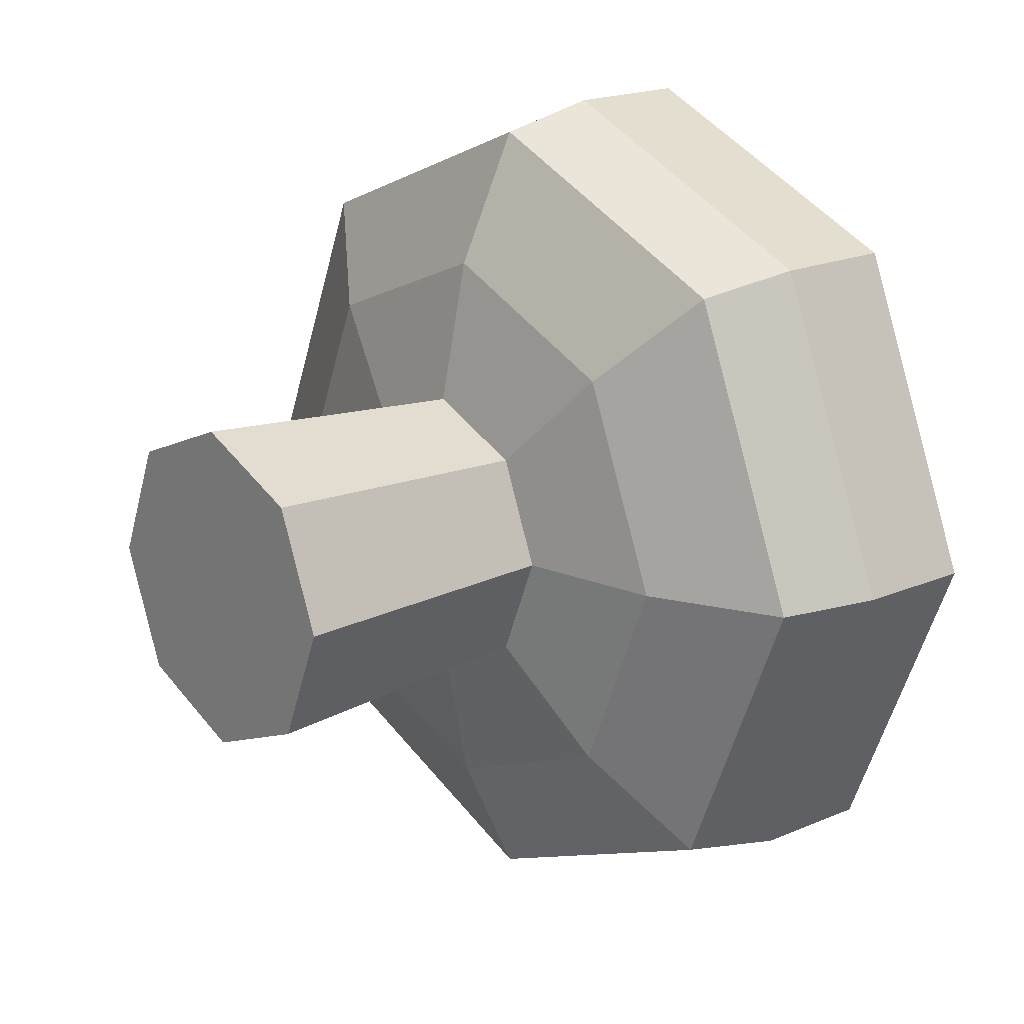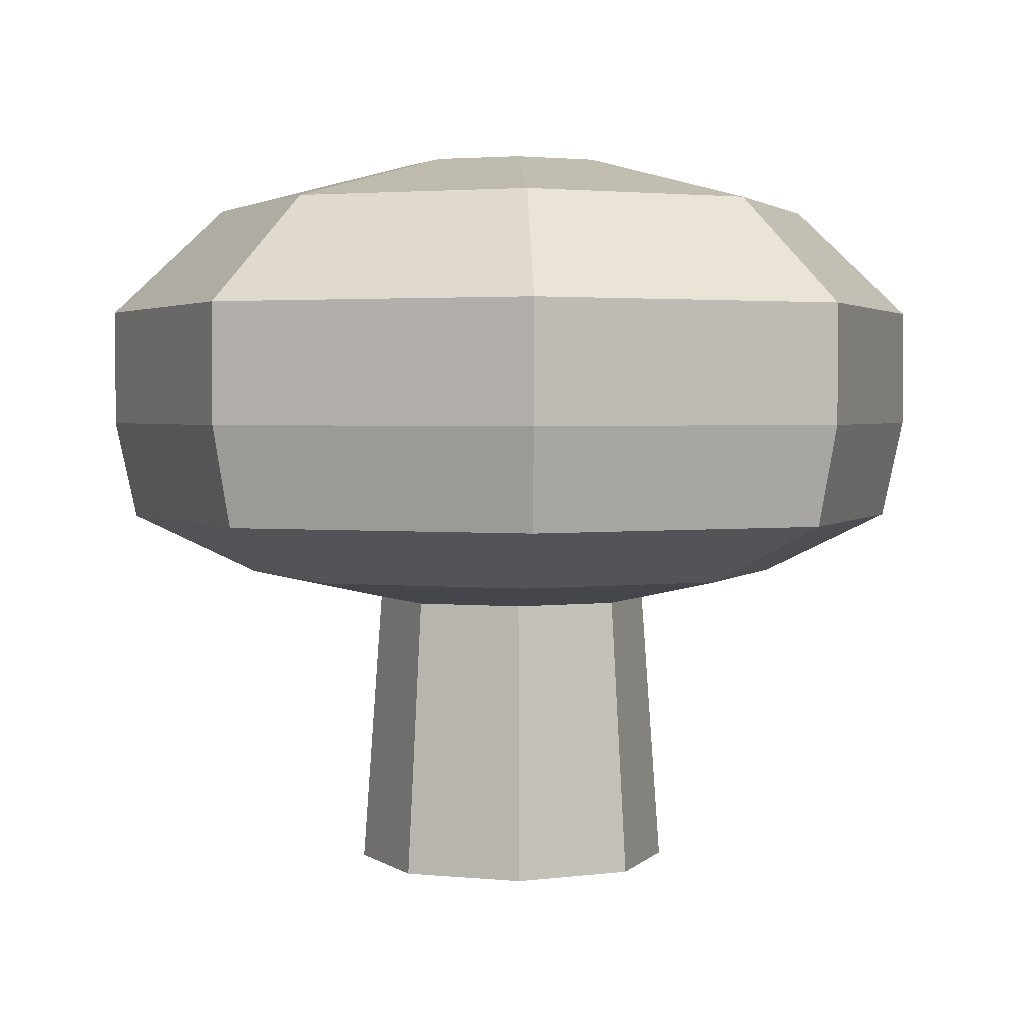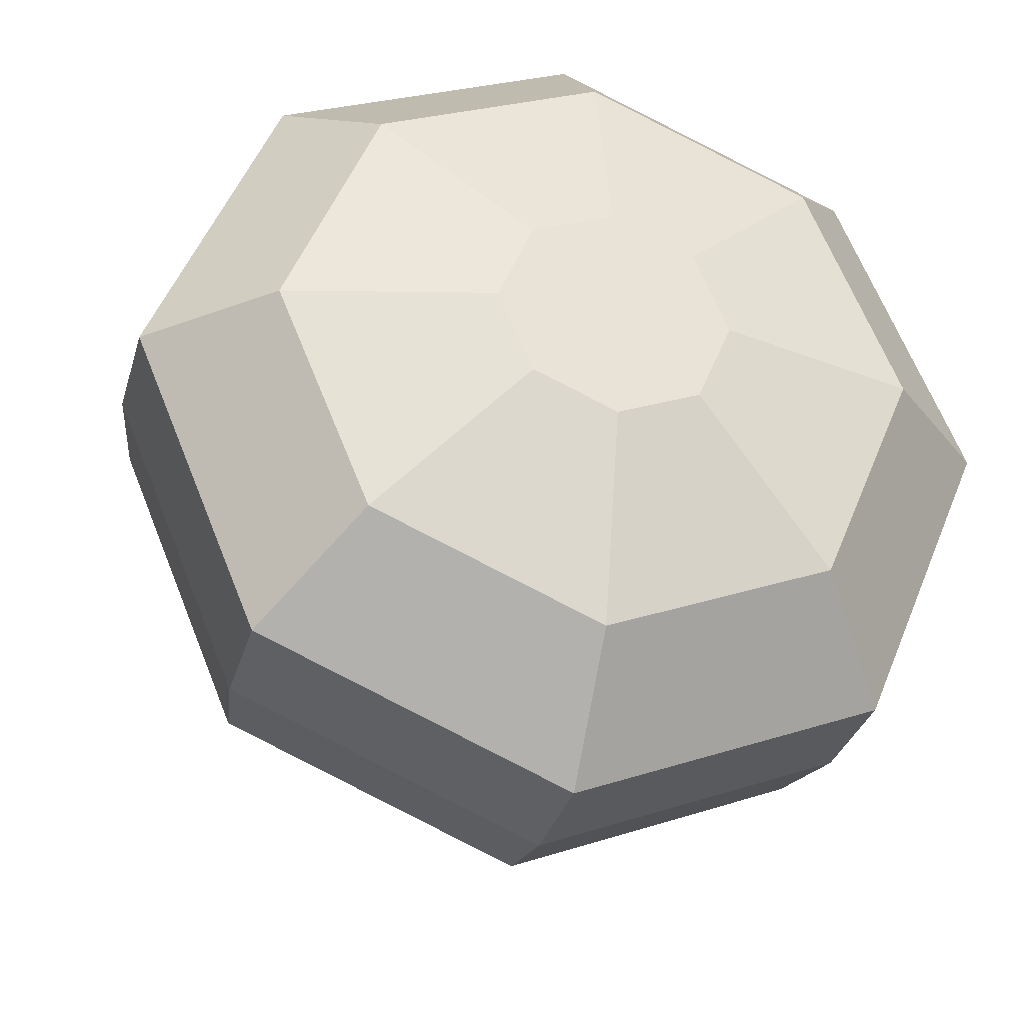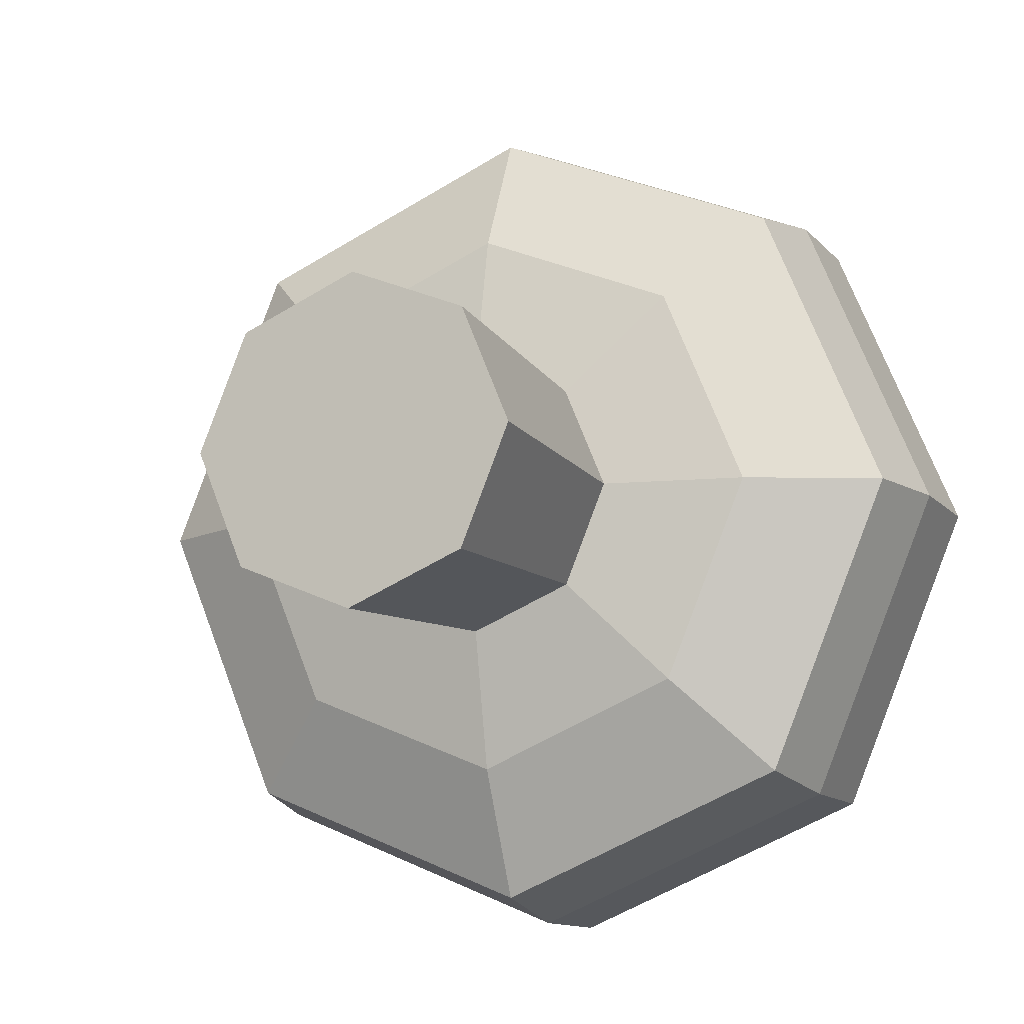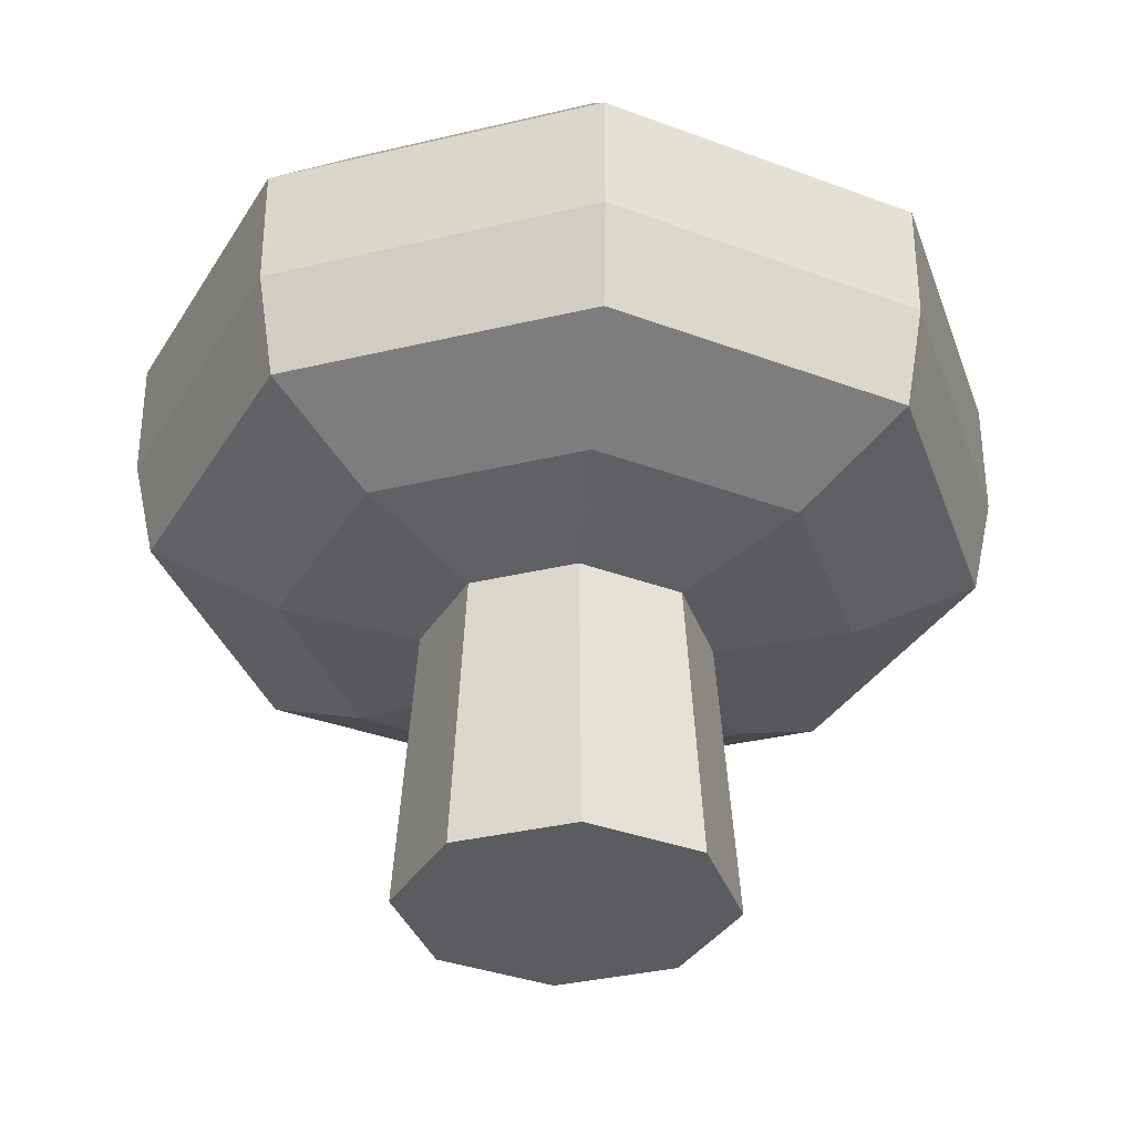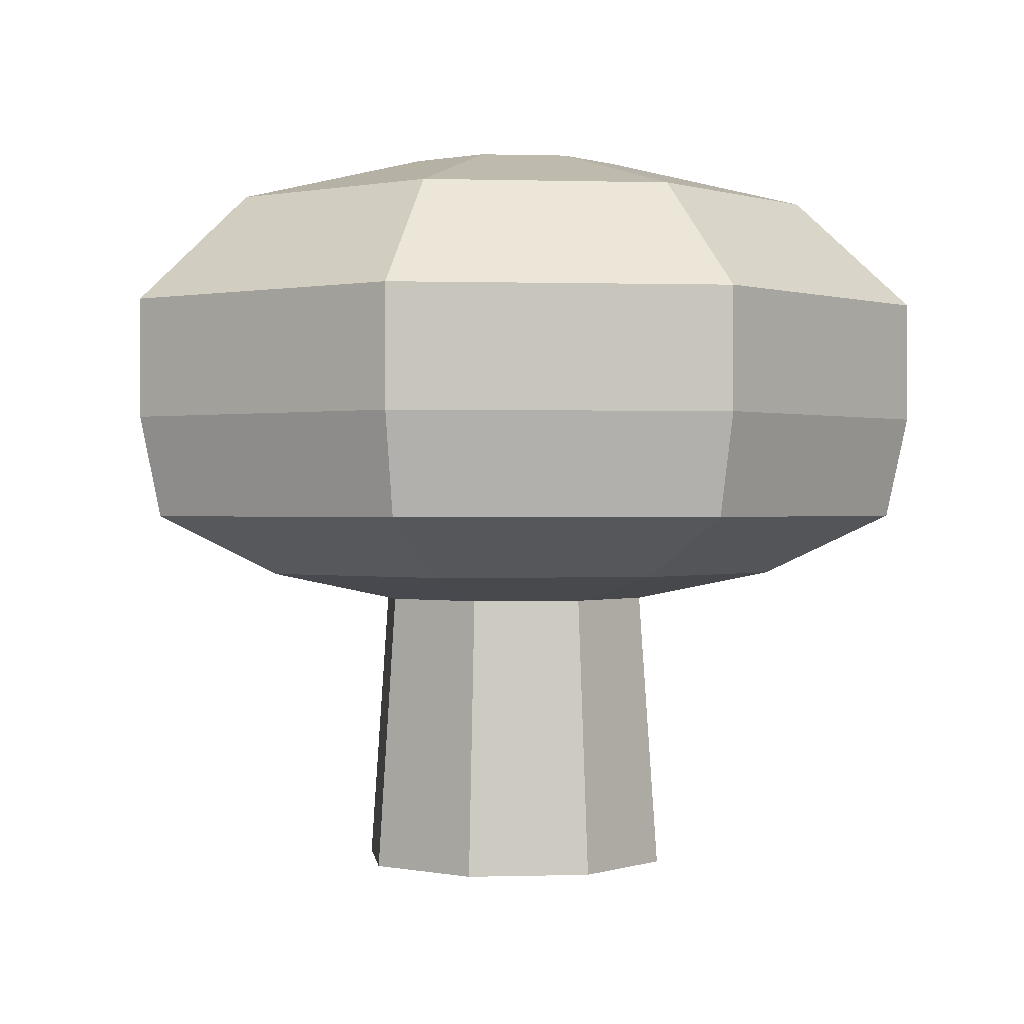
<metadata>
{"format":"obj","ext":"obj","renderer":"f3d","projection":"perspective","resolution":1024,"background":"white","views":[{"elev":18.6,"azim":50.2,"up":"+Z"},{"elev":2.4,"azim":42.3,"up":"+Y"},{"elev":-31.6,"azim":164.9,"up":"+Z"},{"elev":-11.7,"azim":23.8,"up":"+Z"},{"elev":-34.2,"azim":-94.5,"up":"+Y"},{"elev":0.3,"azim":-164.1,"up":"+Y"}]}
</metadata>
<code>
o Cylinder
v -0 -0.02333 -0.008679
v -0 -0.008146 -0.007622
v 0.006137 -0.02333 -0.006137
v 0.00539 -0.008146 -0.00539
v 0.008679 -0.02333 0
v 0.007622 -0.008146 0
v 0.006137 -0.02333 0.006137
v 0.00539 -0.008146 0.00539
v -0 -0.02333 0.008679
v -0 -0.008146 0.007622
v -0.006137 -0.02333 0.006137
v -0.00539 -0.008146 0.00539
v -0.008679 -0.02333 -0
v -0.007622 -0.008146 -0
v -0.006137 -0.02333 -0.006137
v -0.00539 -0.008146 -0.00539
v 0.01064 -0.006623 -0.01064
v 0 -0.006623 -0.01504
v 0.01504 -0.006623 0
v 0.01064 -0.006623 0.01064
v -0 -0.006623 0.01504
v -0.01064 -0.006623 0.01064
v -0.01504 -0.006623 -0
v -0.01064 -0.006623 -0.01064
v 0.01545 -0.003382 -0.01545
v 0 -0.003382 -0.02185
v 0.02185 -0.003382 0
v 0.01545 -0.003382 0.01545
v -0 -0.003382 0.02185
v -0.01545 -0.003382 0.01545
v -0.02185 -0.003382 -0
v -0.01545 -0.003382 -0.01545
v 0.01627 0.001989 -0.01627
v 0 0.001989 -0.02301
v 0.02301 0.001989 0
v 0.01627 0.001989 0.01627
v -0 0.001989 0.02301
v -0.01627 0.001989 0.01627
v -0.02301 0.001989 -0
v -0.01627 0.001989 -0.01627
v 0.01627 0.008376 -0.01627
v 0 0.008376 -0.02301
v 0.02301 0.008376 0
v 0.01627 0.008376 0.01627
v -0 0.008376 0.02301
v -0.01627 0.008376 0.01627
v -0.02301 0.008376 -0
v -0.01627 0.008376 -0.01627
v 0.01187 0.01422 -0.01187
v 0 0.01422 -0.01679
v 0.01679 0.01422 0
v 0.01187 0.01422 0.01187
v -0 0.01422 0.01679
v -0.01187 0.01422 0.01187
v -0.01679 0.01422 -0
v -0.01187 0.01422 -0.01187
v 0.004331 0.0169 -0.004331
v 0 0.0169 -0.006125
v 0.006125 0.0169 0
v 0.004331 0.0169 0.004331
v -0 0.0169 0.006125
v -0.004331 0.0169 0.004331
v -0.006125 0.0169 -0
v -0.004331 0.0169 -0.004331
f 1 2 4 3
f 3 4 6 5
f 5 6 8 7
f 7 8 10 9
f 9 10 12 11
f 11 12 14 13
f 10 8 20 21
f 13 14 16 15
f 15 16 2 1
f 1 3 5 7 9 11 13 15
f 18 24 32 26
f 16 14 23 24
f 6 4 17 19
f 12 10 21 22
f 2 16 24 18
f 4 2 18 17
f 8 6 19 20
f 14 12 22 23
f 30 29 37 38
f 23 22 30 31
f 21 20 28 29
f 19 17 25 27
f 24 23 31 32
f 22 21 29 30
f 20 19 27 28
f 17 18 26 25
f 40 39 47 48
f 28 27 35 36
f 25 26 34 33
f 26 32 40 34
f 31 30 38 39
f 29 28 36 37
f 27 25 33 35
f 32 31 39 40
f 47 46 54 55
f 38 37 45 46
f 36 35 43 44
f 33 34 42 41
f 34 40 48 42
f 39 38 46 47
f 37 36 44 45
f 35 33 41 43
f 49 50 58 57
f 45 44 52 53
f 43 41 49 51
f 48 47 55 56
f 46 45 53 54
f 44 43 51 52
f 41 42 50 49
f 42 48 56 50
f 57 58 64 63 62 61 60 59
f 50 56 64 58
f 55 54 62 63
f 53 52 60 61
f 51 49 57 59
f 56 55 63 64
f 54 53 61 62
f 52 51 59 60

</code>
